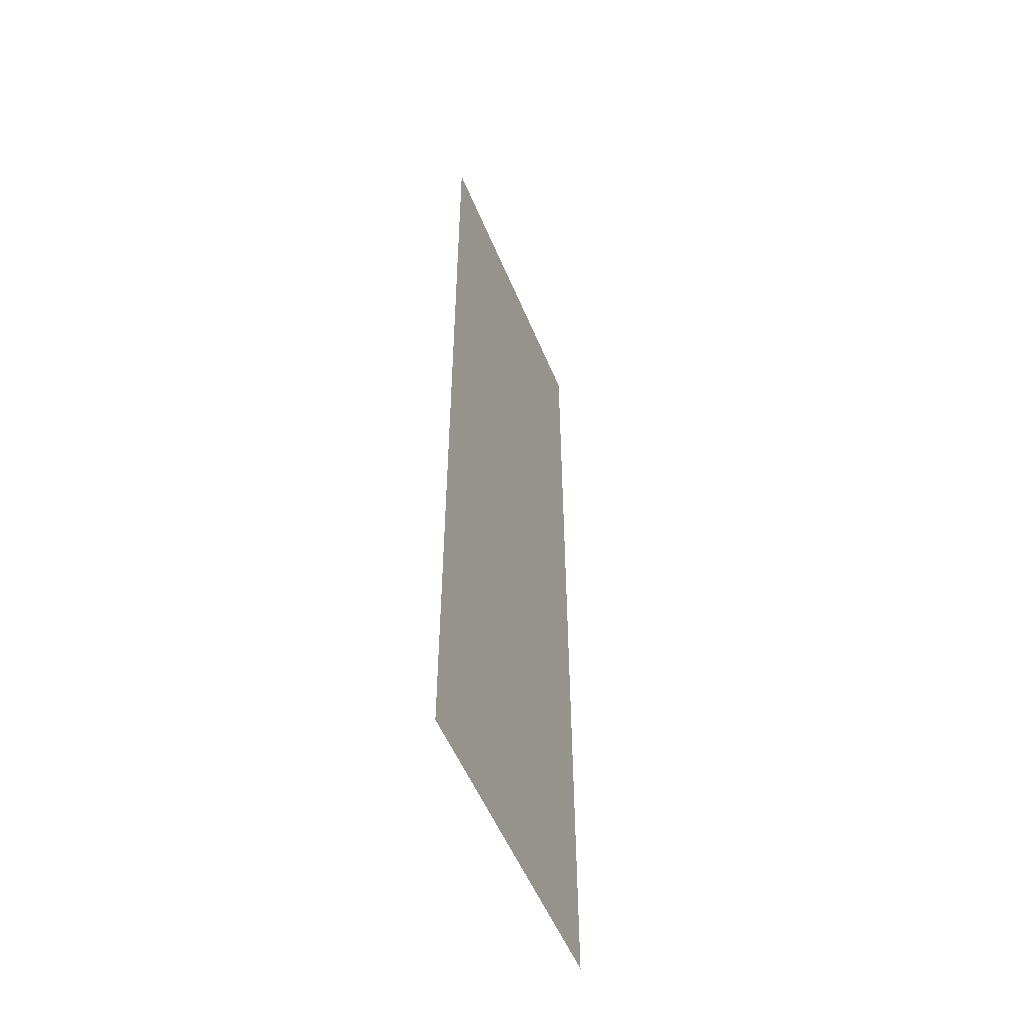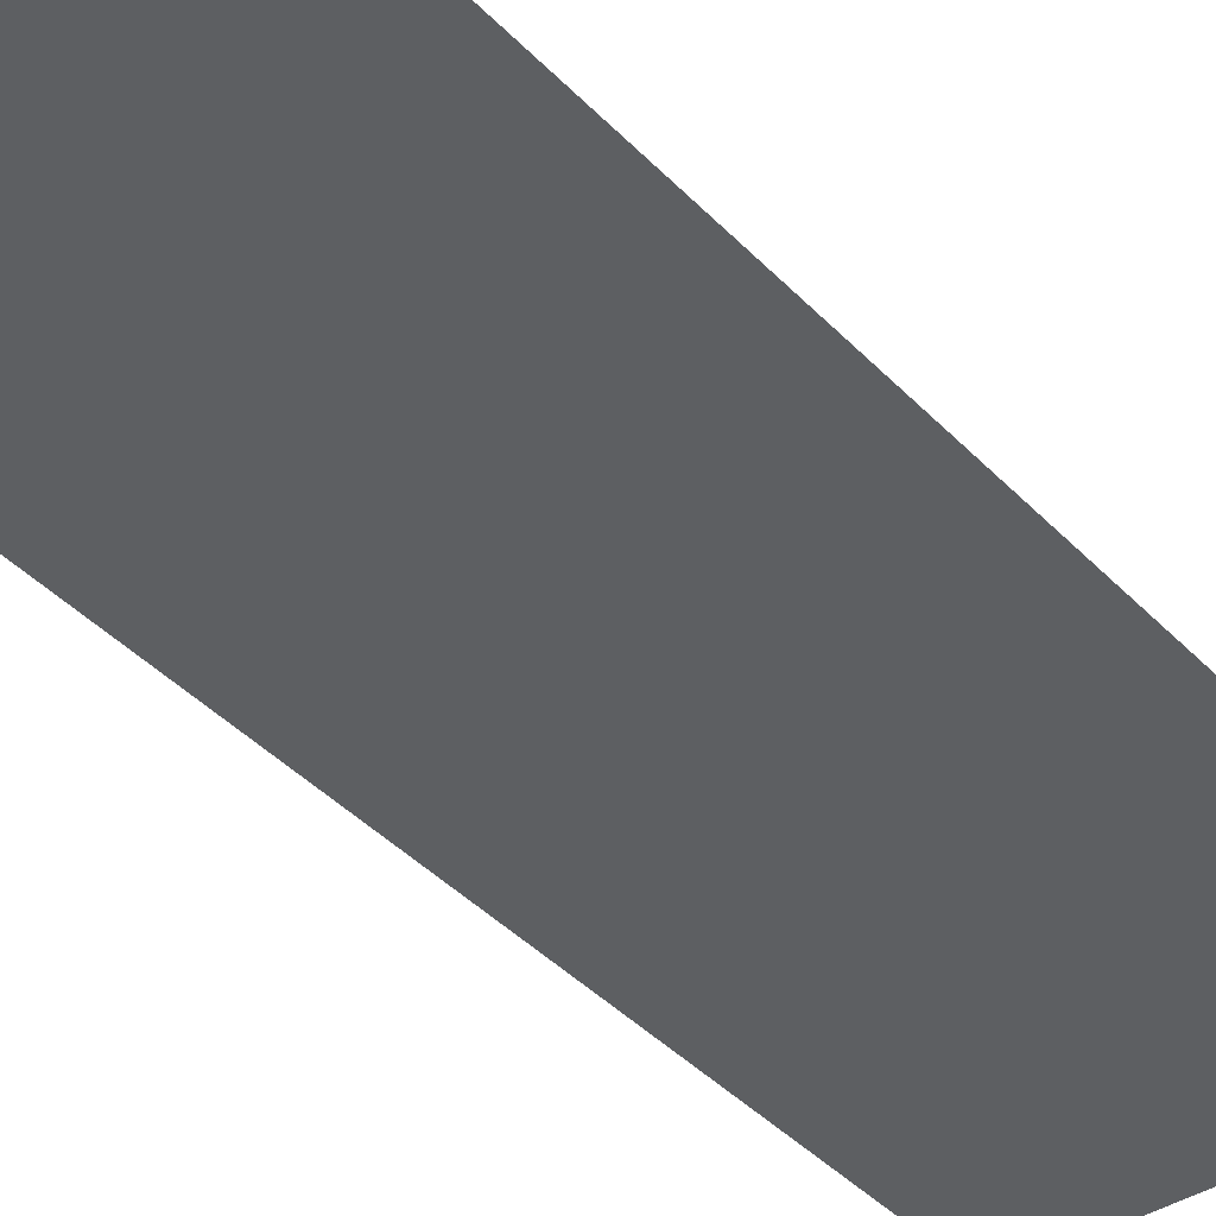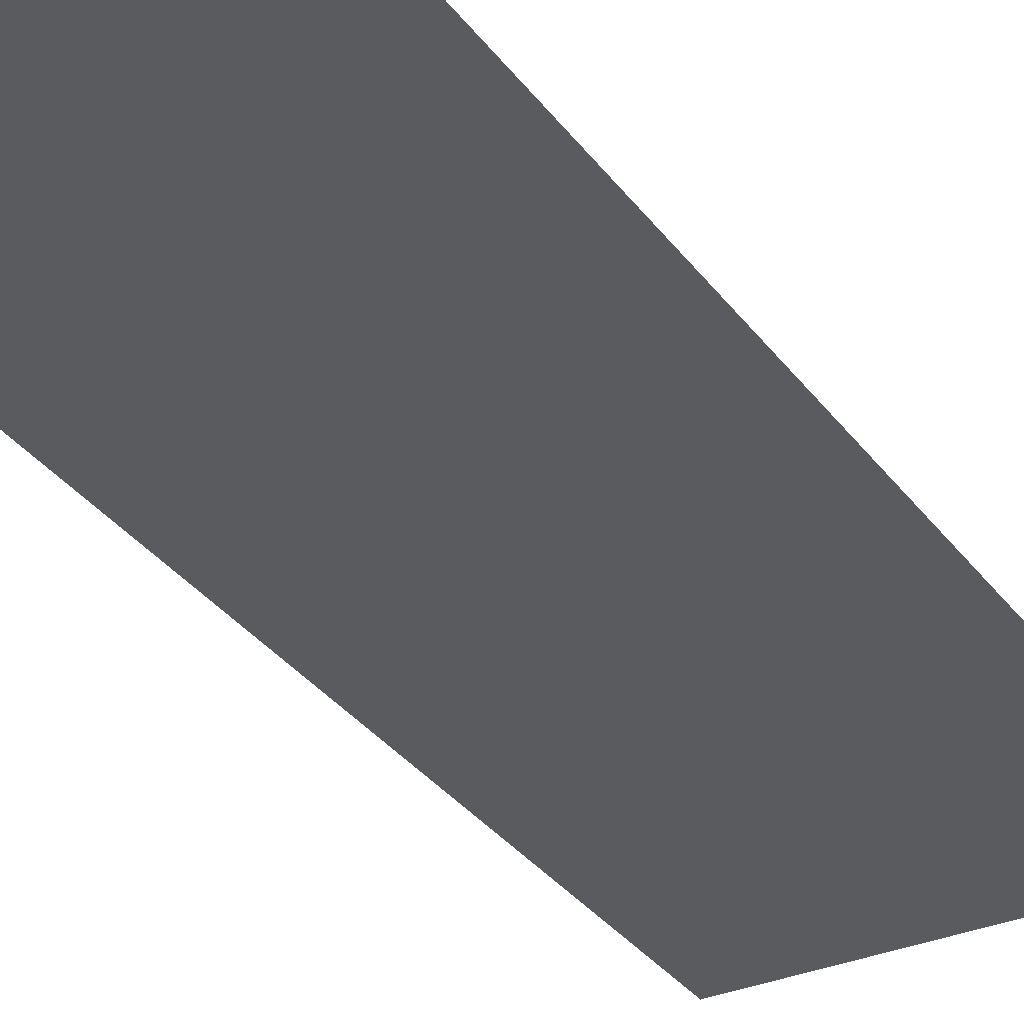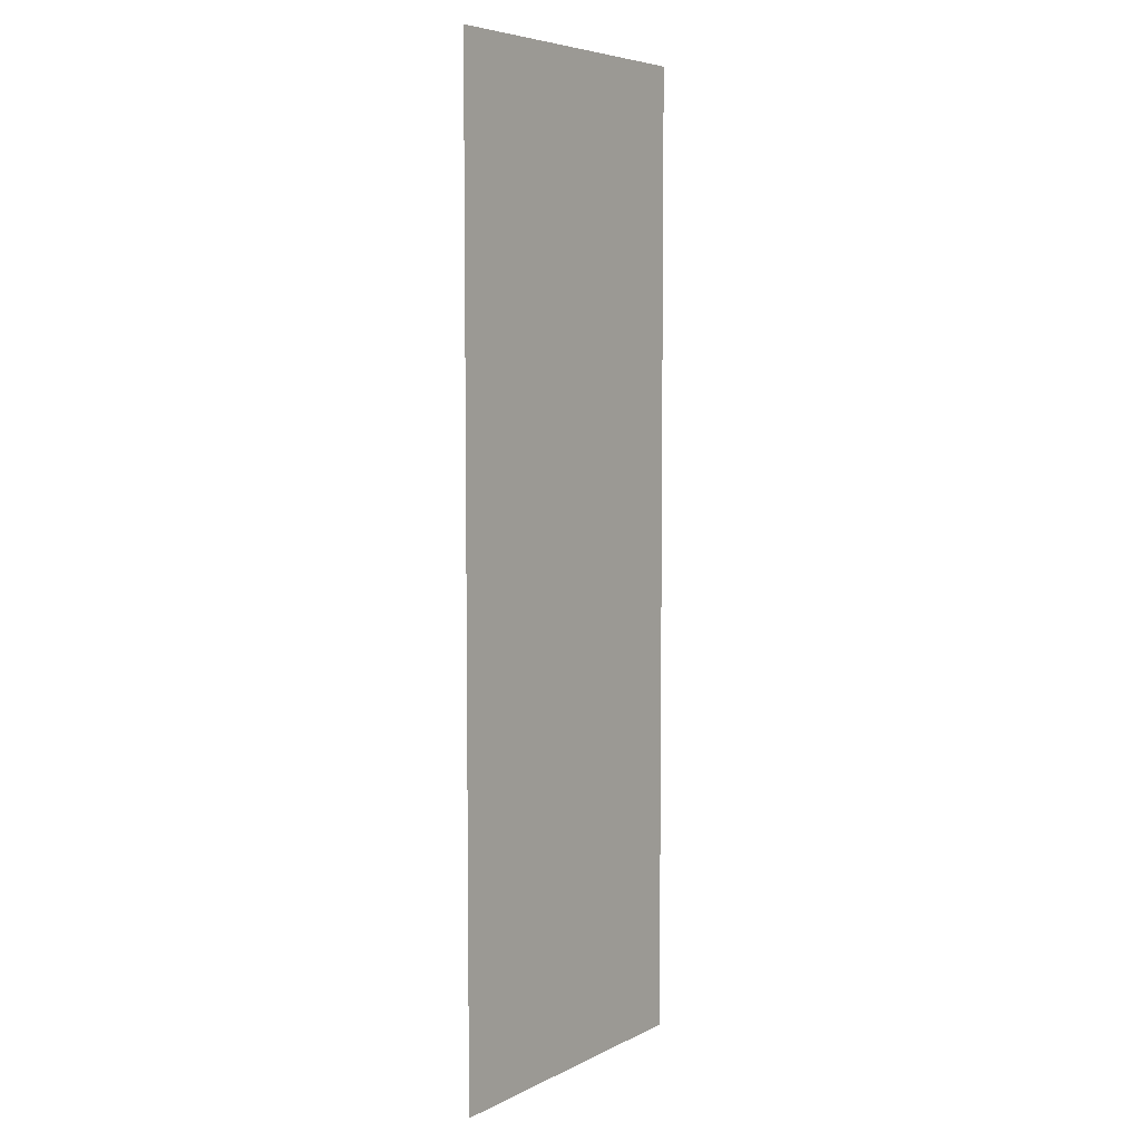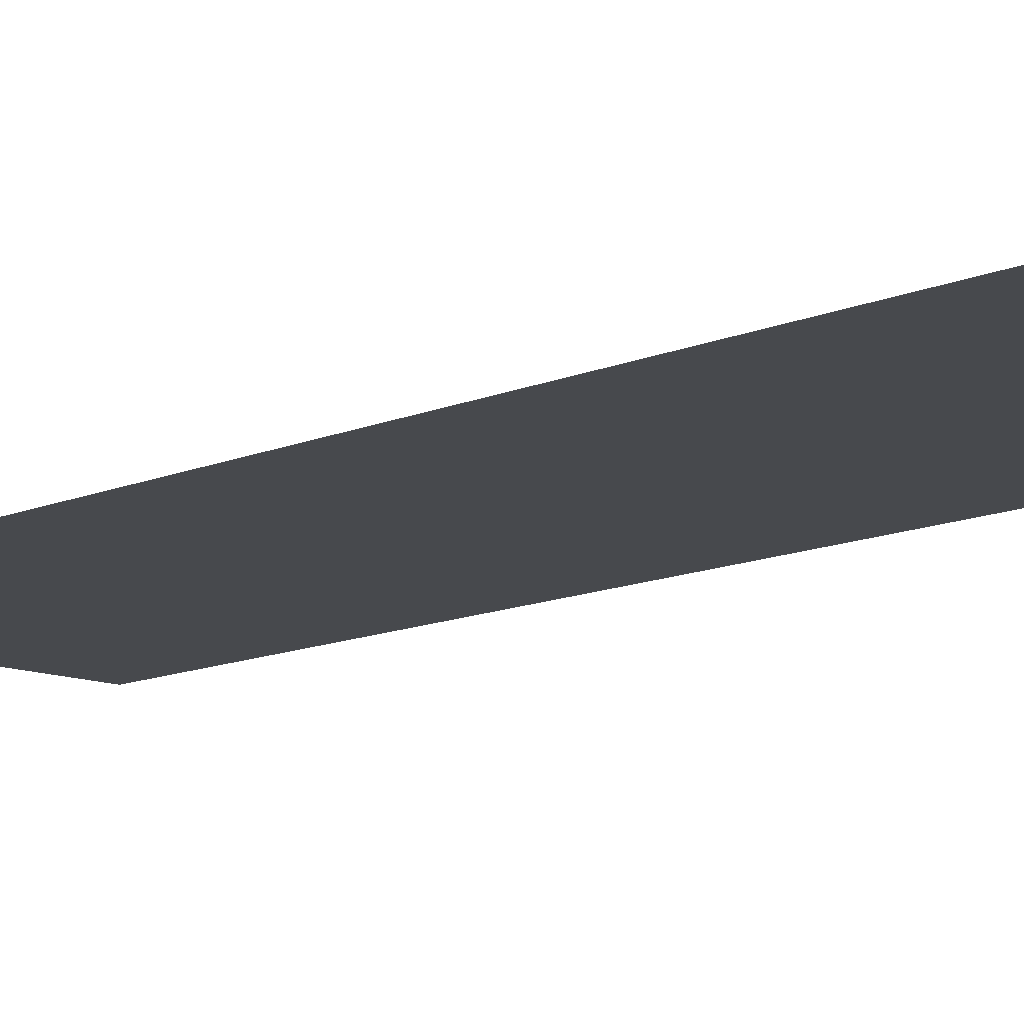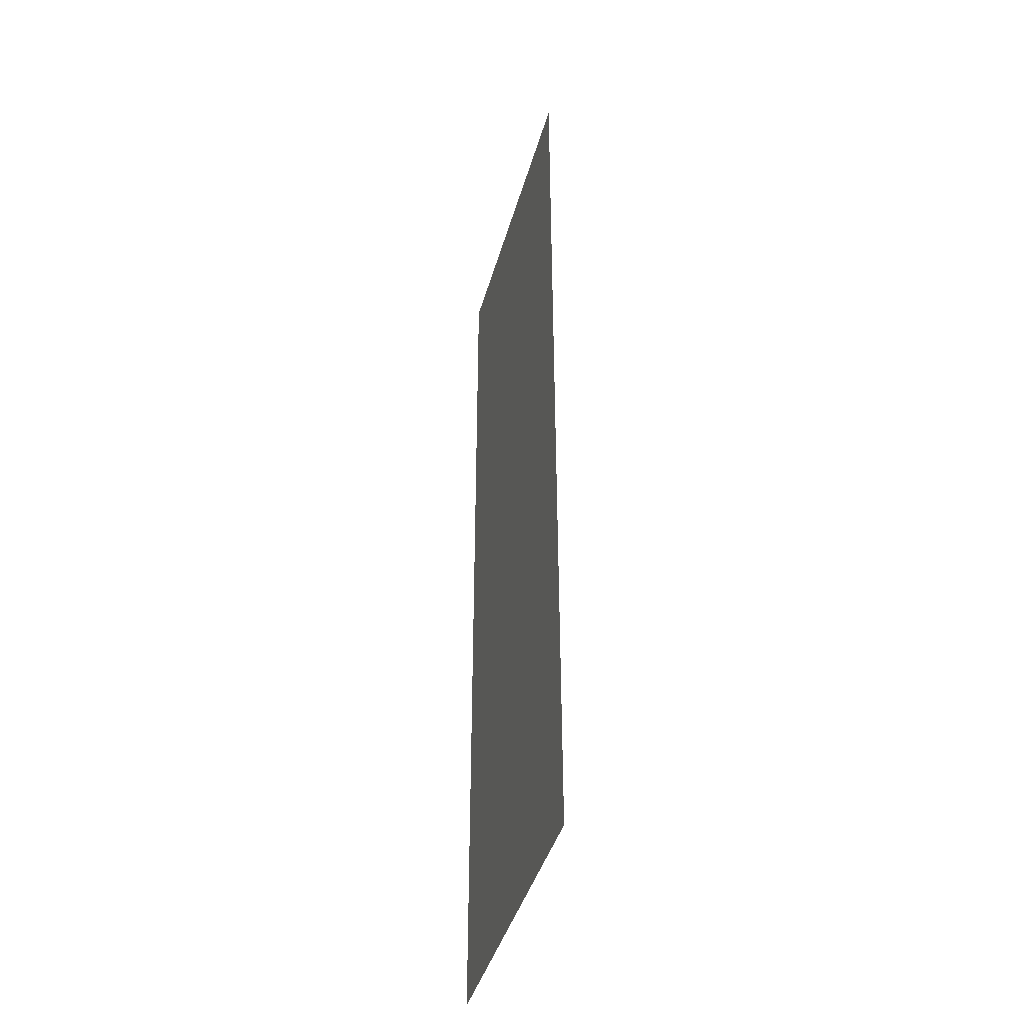
<metadata>
{"format":"obj","ext":"obj","renderer":"f3d","projection":"perspective","resolution":1024,"background":"white","views":[{"elev":-53.8,"azim":-67.8,"up":"+Y"},{"elev":-39.5,"azim":-142.0,"up":"+Z"},{"elev":-32.6,"azim":-149.8,"up":"+Z"},{"elev":5.9,"azim":124.6,"up":"+Y"},{"elev":-12.1,"azim":-43.9,"up":"+Z"},{"elev":-42.0,"azim":74.7,"up":"+Y"}]}
</metadata>
<code>
v -87 -72 0
v -88 -72 0
v -88 -71 0
v -87 -71 0
v -87 -73 0
v -88 -73 0
v -88 -72 0
v -87 -72 0
v -87 -74 0
v -88 -74 0
v -88 -73 0
v -87 -73 0
g map1_new_mesh_0007
f 1 2 3 4
f 5 6 7 8
f 9 10 11 12

</code>
